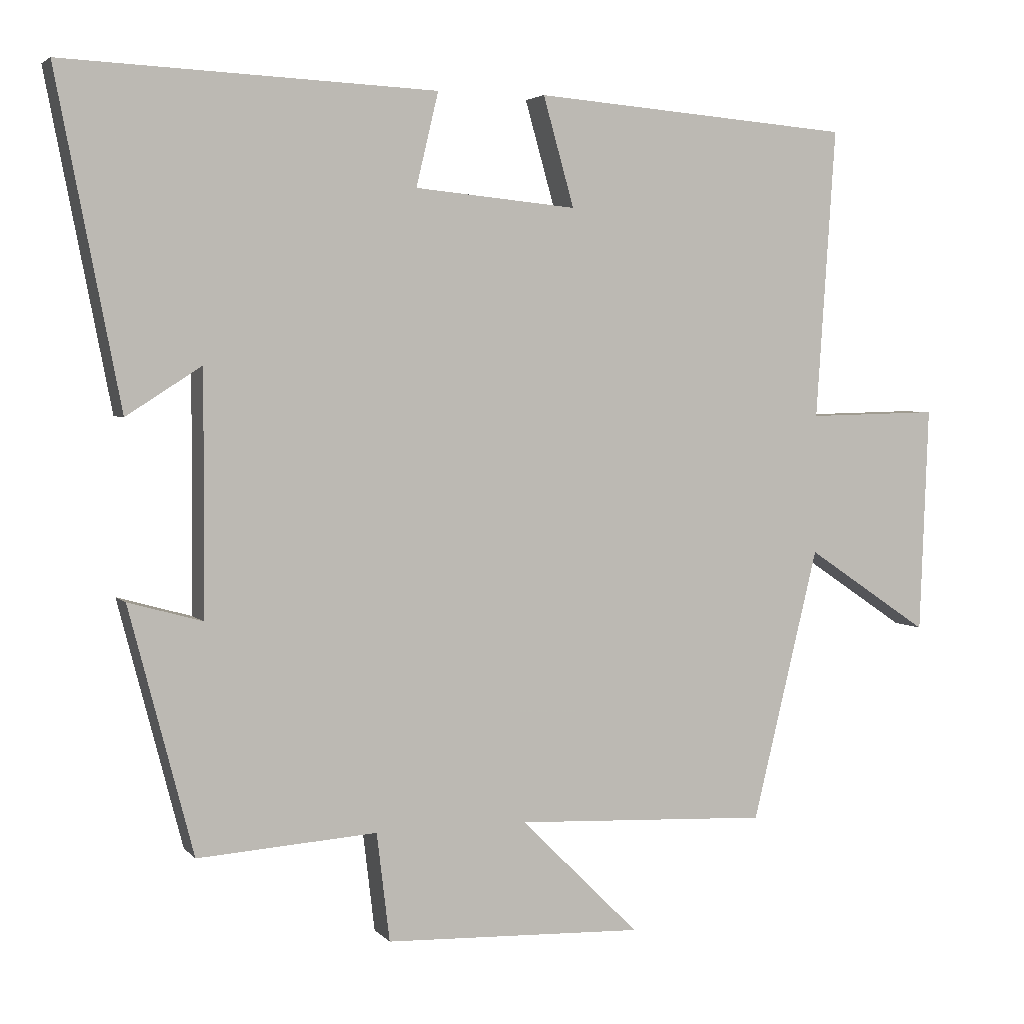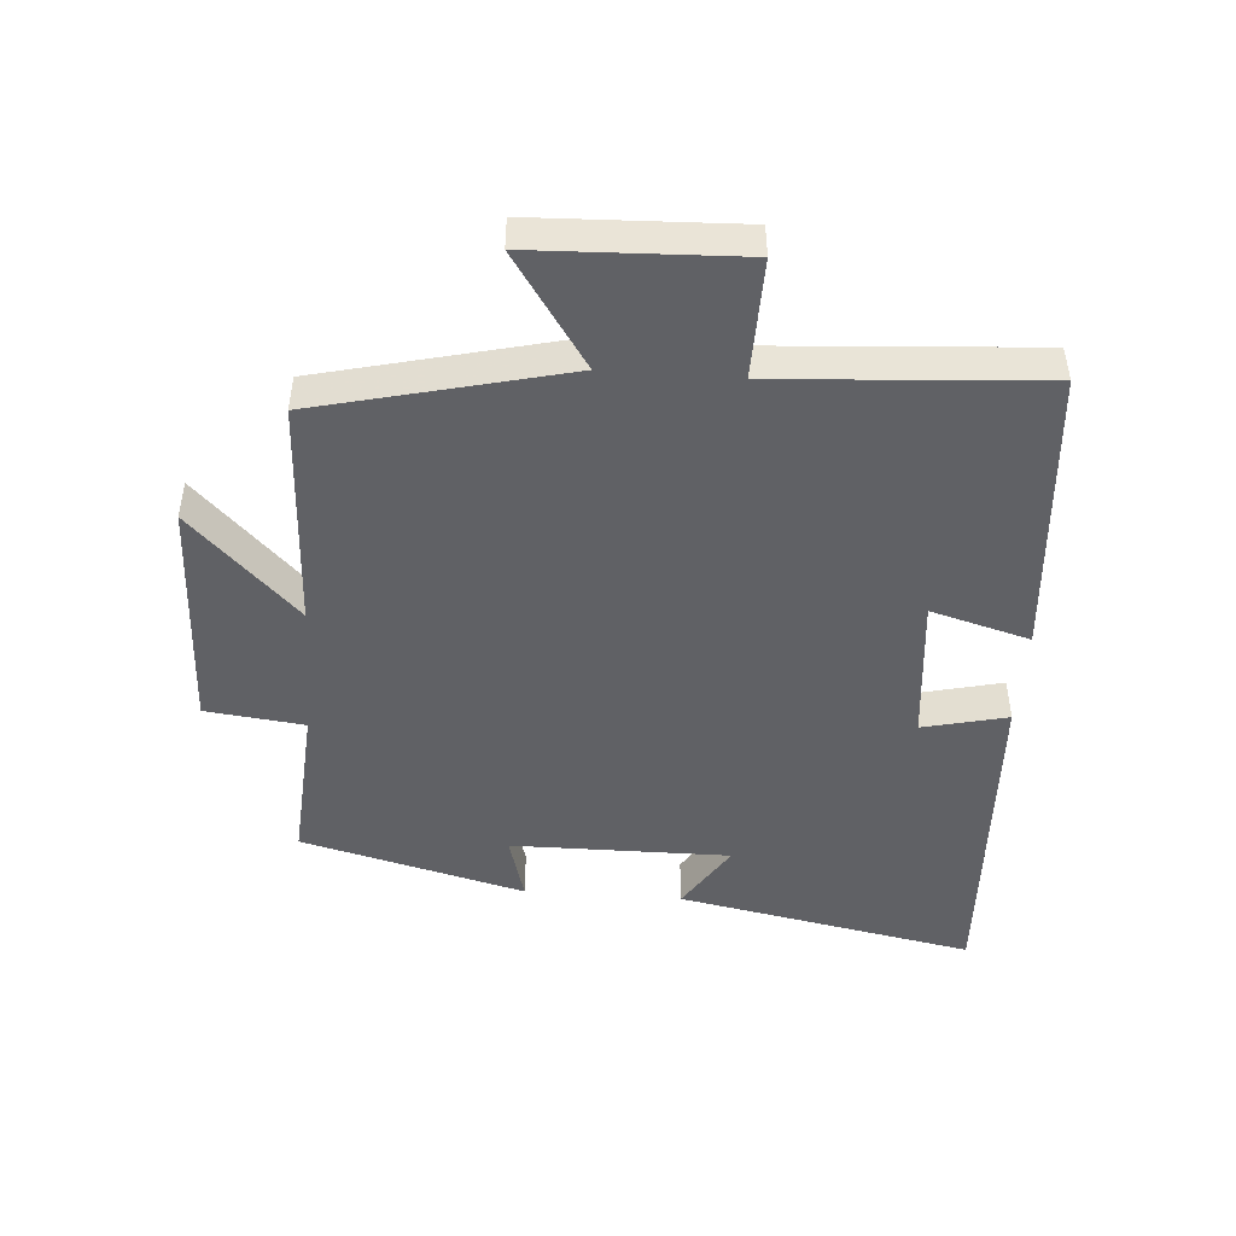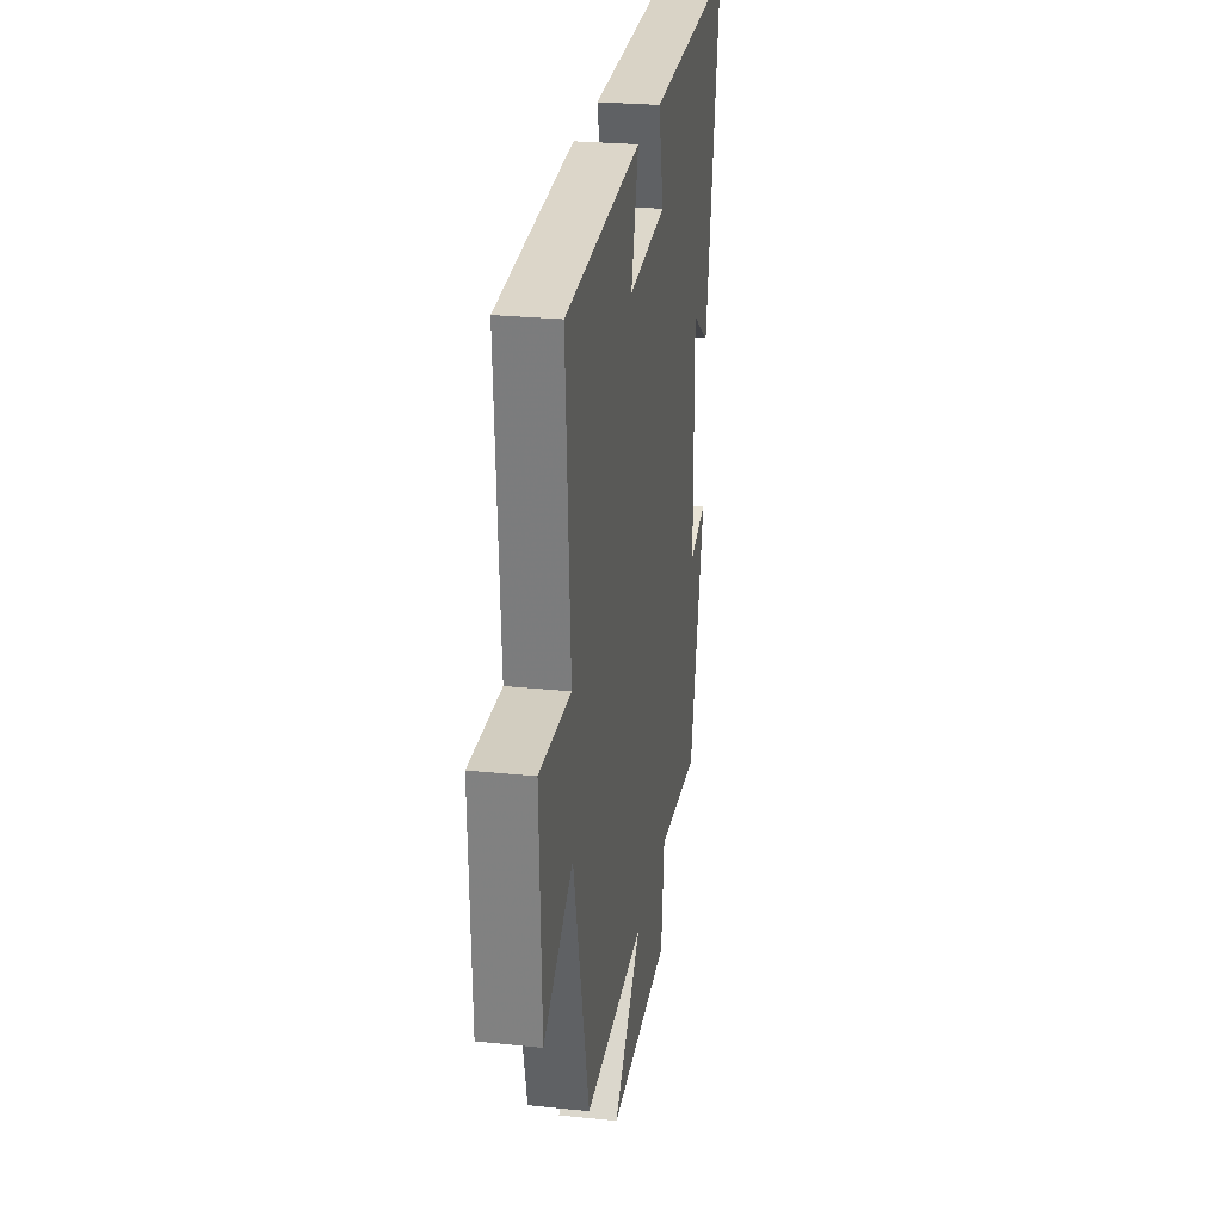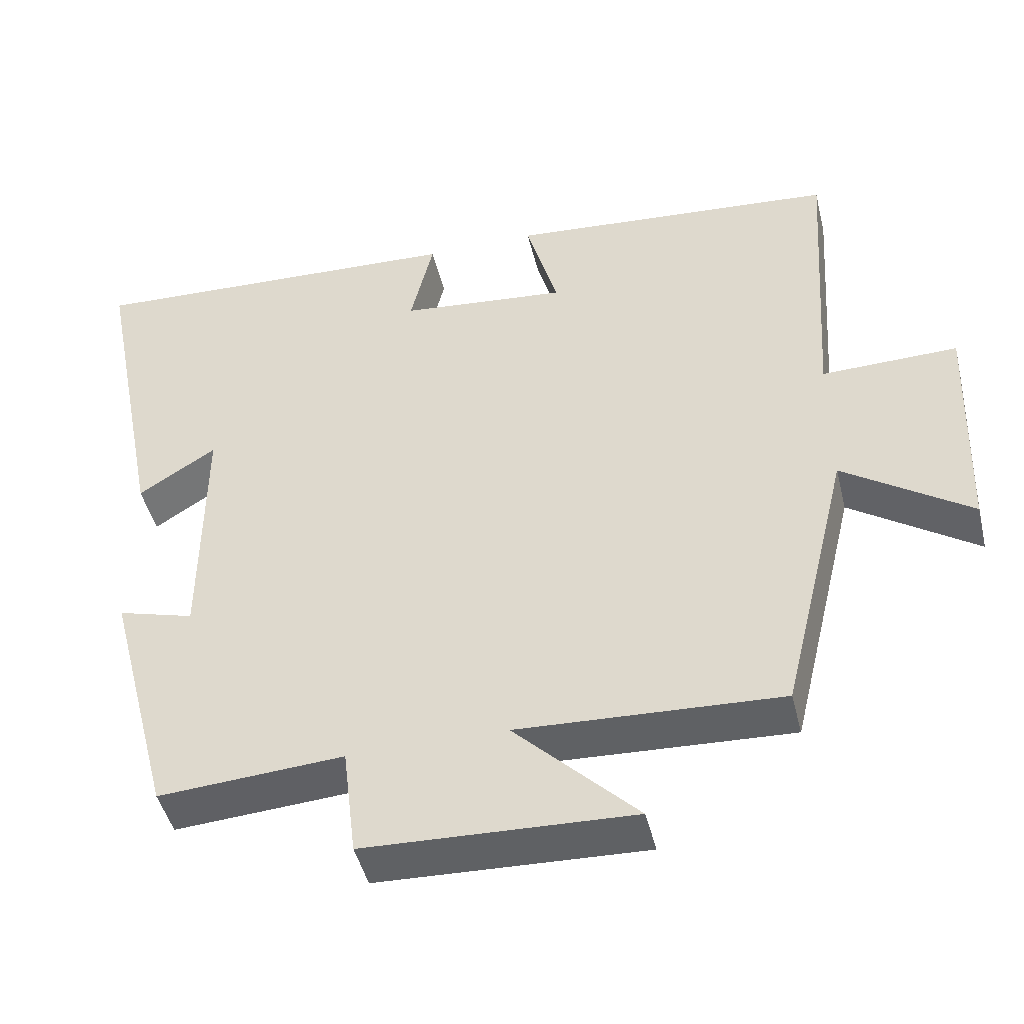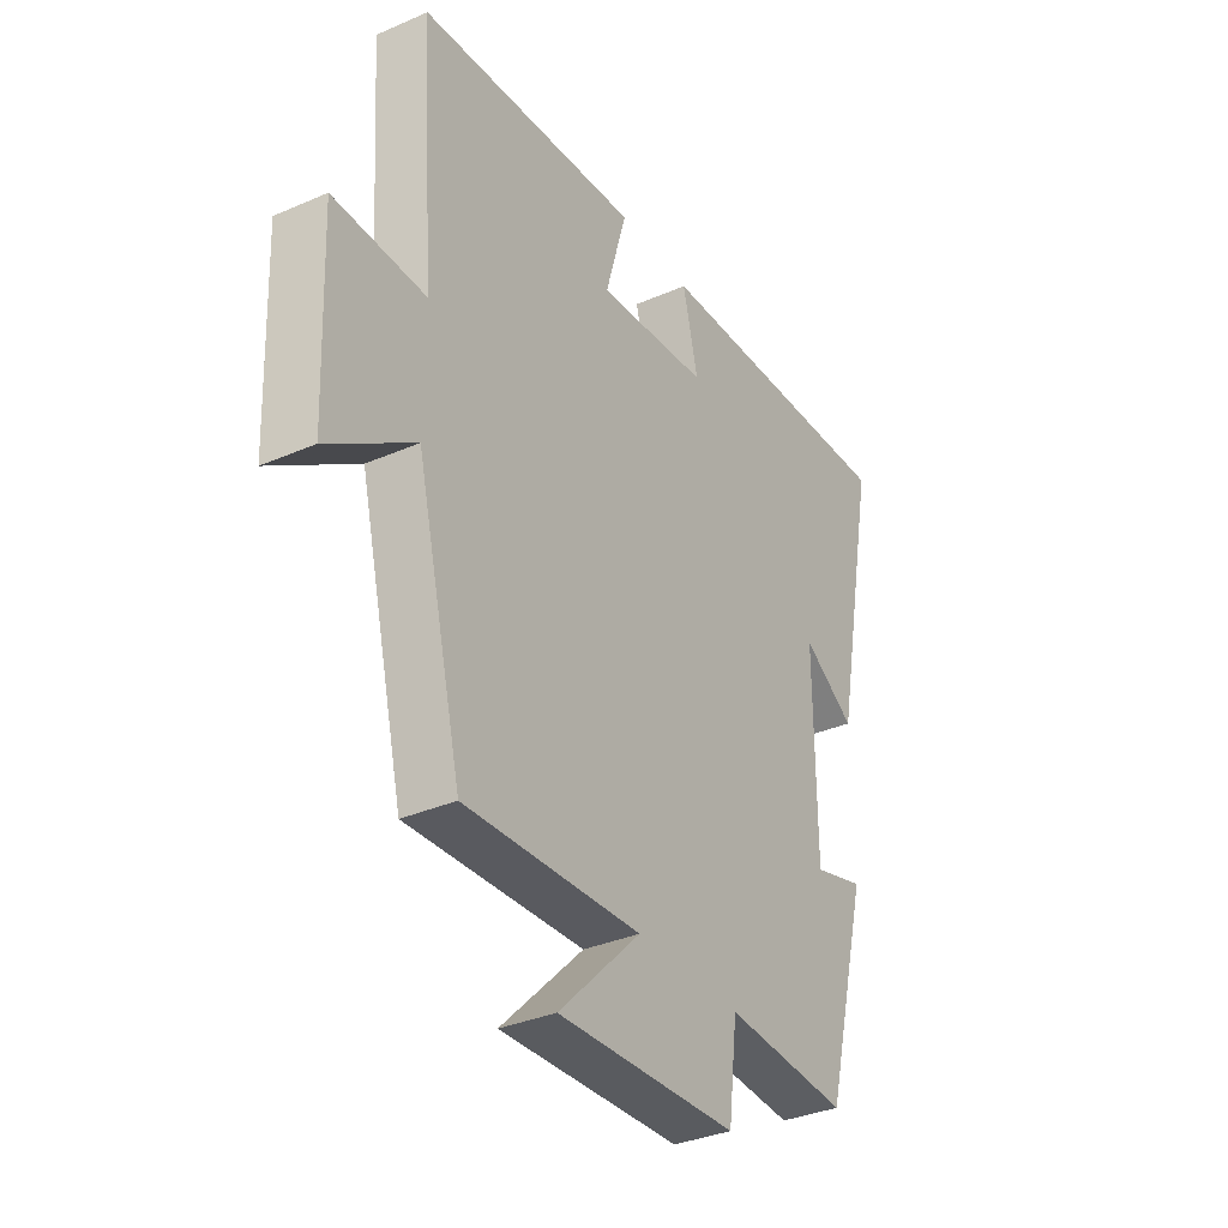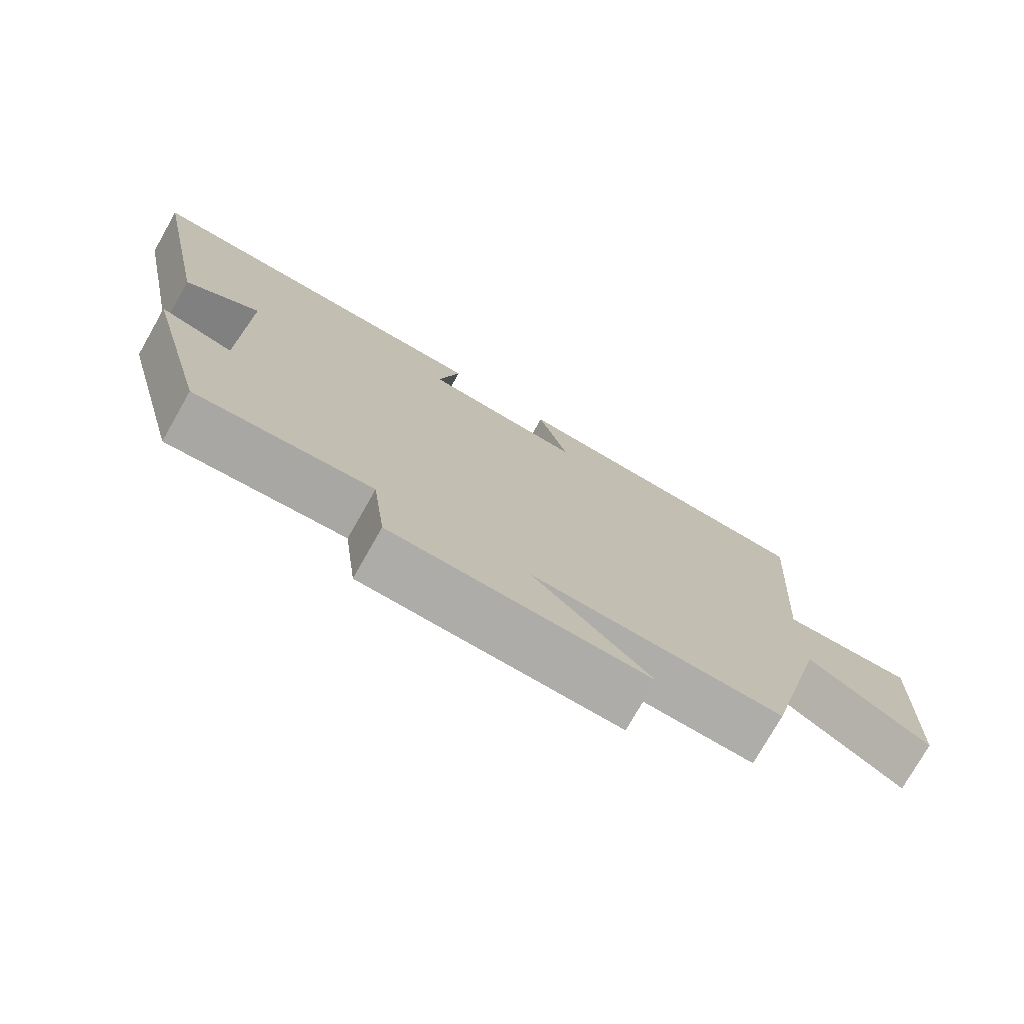
<metadata>
{"format":"obj","ext":"obj","renderer":"f3d","projection":"perspective","resolution":1024,"background":"white","views":[{"elev":3.7,"azim":159.7,"up":"+Z"},{"elev":-47.1,"azim":-94.2,"up":"+Y"},{"elev":25.9,"azim":-80.6,"up":"+Z"},{"elev":-46.0,"azim":-166.4,"up":"+Z"},{"elev":-34.4,"azim":-59.6,"up":"+Z"},{"elev":-76.2,"azim":150.4,"up":"+Z"}]}
</metadata>
<code>
v 0.411 0.07 -0.517
v 0.161 0.07 -0.5
v 0.143 0.07 -0.651
v -0.219 0.07 -0.665
v -0.053 0.07 -0.5
v -0.408 0.07 -0.517
v -0.5 0.07 -0.137
v -0.672 0.07 -0.253
v -0.684 0.07 0.063
v -0.5 0.07 0.059
v -0.527 0.07 0.464
v -0.081 0.07 0.5
v -0.124 0.07 0.348
v 0.102 0.07 0.37
v 0.071 0.07 0.5
v 0.589 0.07 0.523
v 0.5 0.07 0.066
v 0.395 0.07 0.133
v 0.397 0.07 -0.203
v 0.5 0.07 -0.174
v 0.411 0 -0.517
v 0.161 0 -0.5
v 0.143 0 -0.651
v -0.219 0 -0.665
v -0.053 0 -0.5
v -0.408 0 -0.517
v -0.5 0 -0.137
v -0.672 0 -0.253
v -0.684 0 0.063
v -0.5 0 0.059
v -0.527 0 0.464
v -0.081 0 0.5
v -0.124 0 0.348
v 0.102 0 0.37
v 0.071 0 0.5
v 0.589 0 0.523
v 0.5 0 0.066
v 0.395 0 0.133
v 0.397 0 -0.203
v 0.5 0 -0.174
f 19 20 1 2
f 18 19 2
f 16 17 18
f 15 16 18
f 14 15 18
f 13 14 18 2
f 10 11 12 13
f 10 13 2 3
f 7 8 9 10
f 5 6 7 10
f 5 10 3
f 3 4 5
f 22 21 40 39
f 22 39 38
f 38 37 36
f 38 36 35
f 38 35 34
f 22 38 34 33
f 33 32 31 30
f 23 22 33 30
f 30 29 28 27
f 30 27 26 25
f 23 30 25
f 25 24 23
f 1 21 22 2
f 2 22 23 3
f 3 23 24 4
f 4 24 25 5
f 5 25 26 6
f 6 26 27 7
f 7 27 28 8
f 8 28 29 9
f 9 29 30 10
f 10 30 31 11
f 11 31 32 12
f 12 32 33 13
f 13 33 34 14
f 14 34 35 15
f 15 35 36 16
f 16 36 37 17
f 17 37 38 18
f 18 38 39 19
f 19 39 40 20
f 20 40 21 1

</code>
